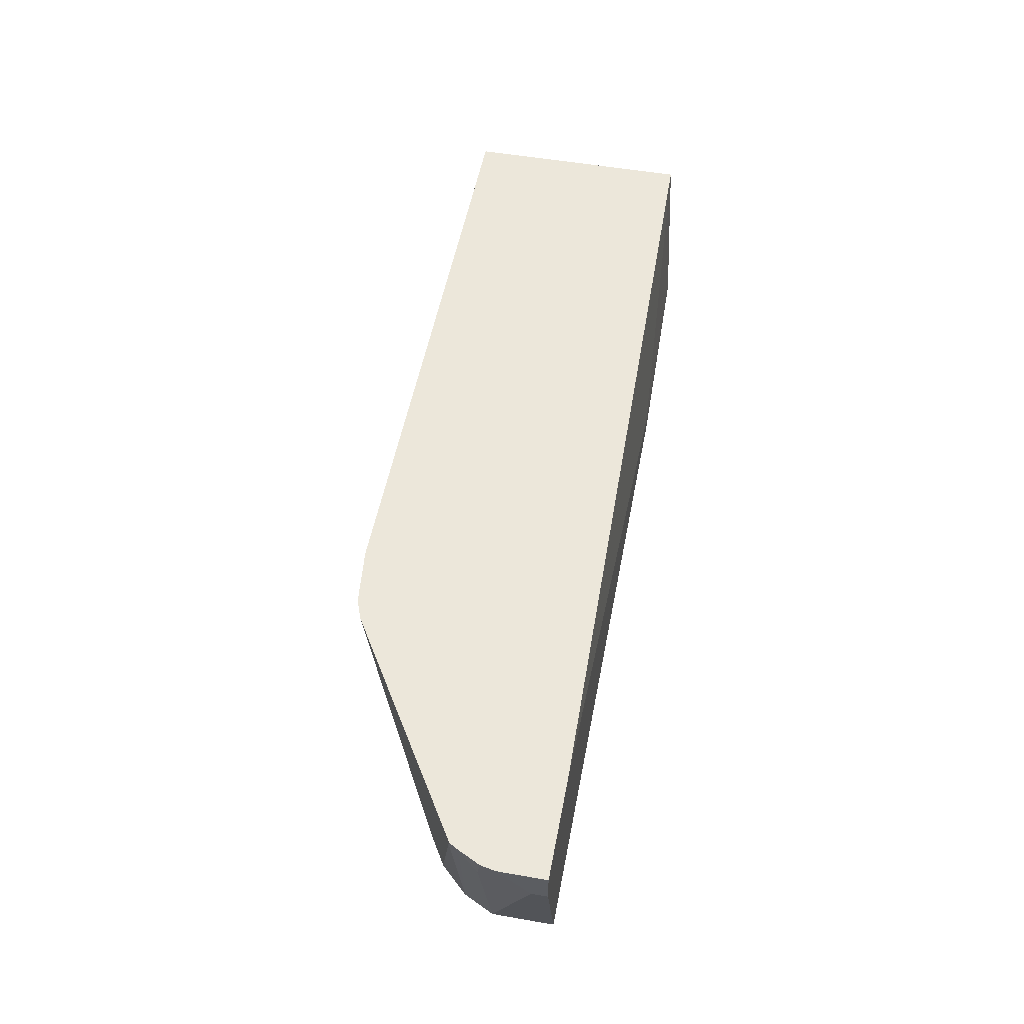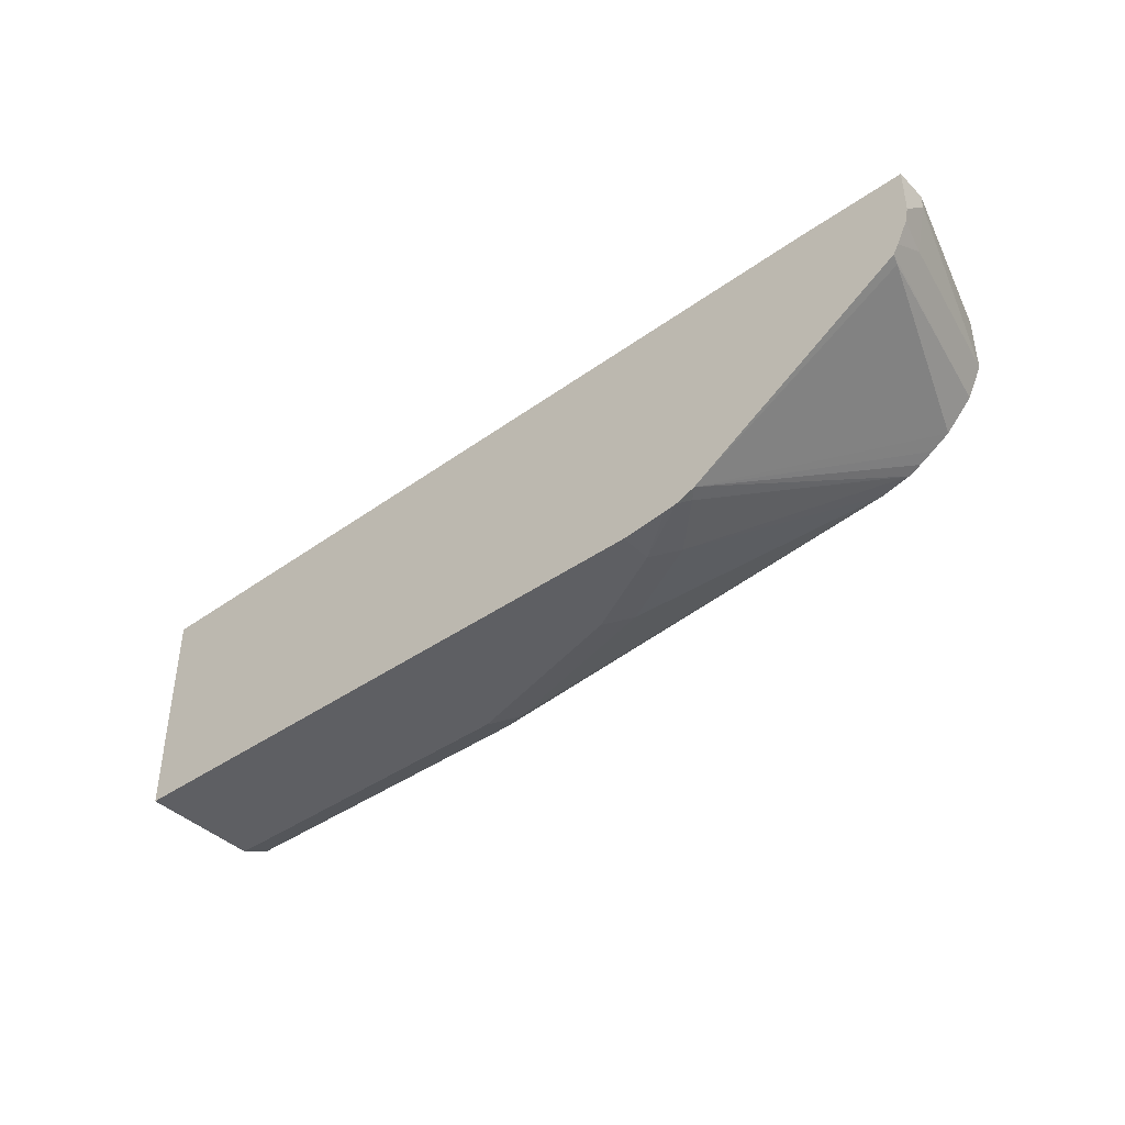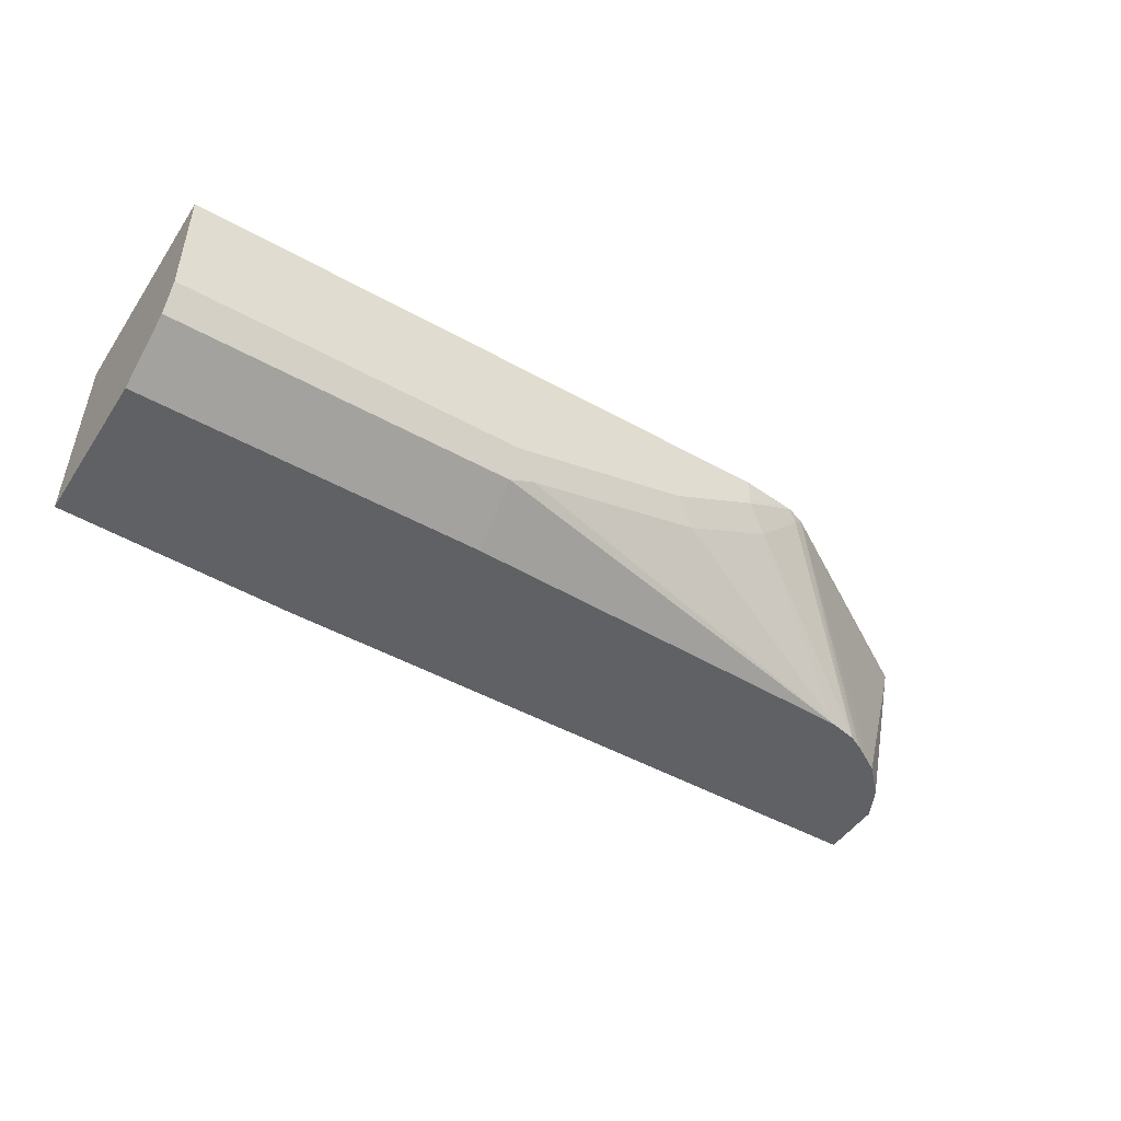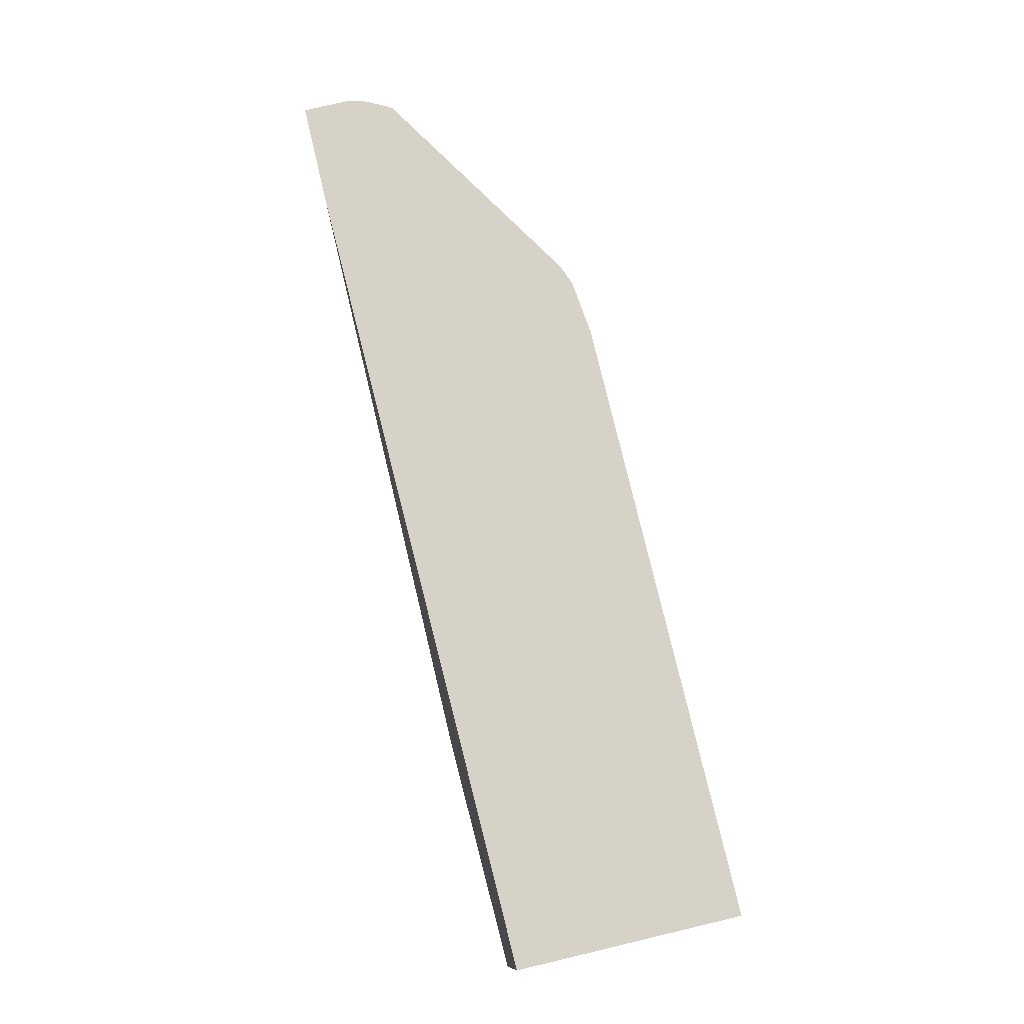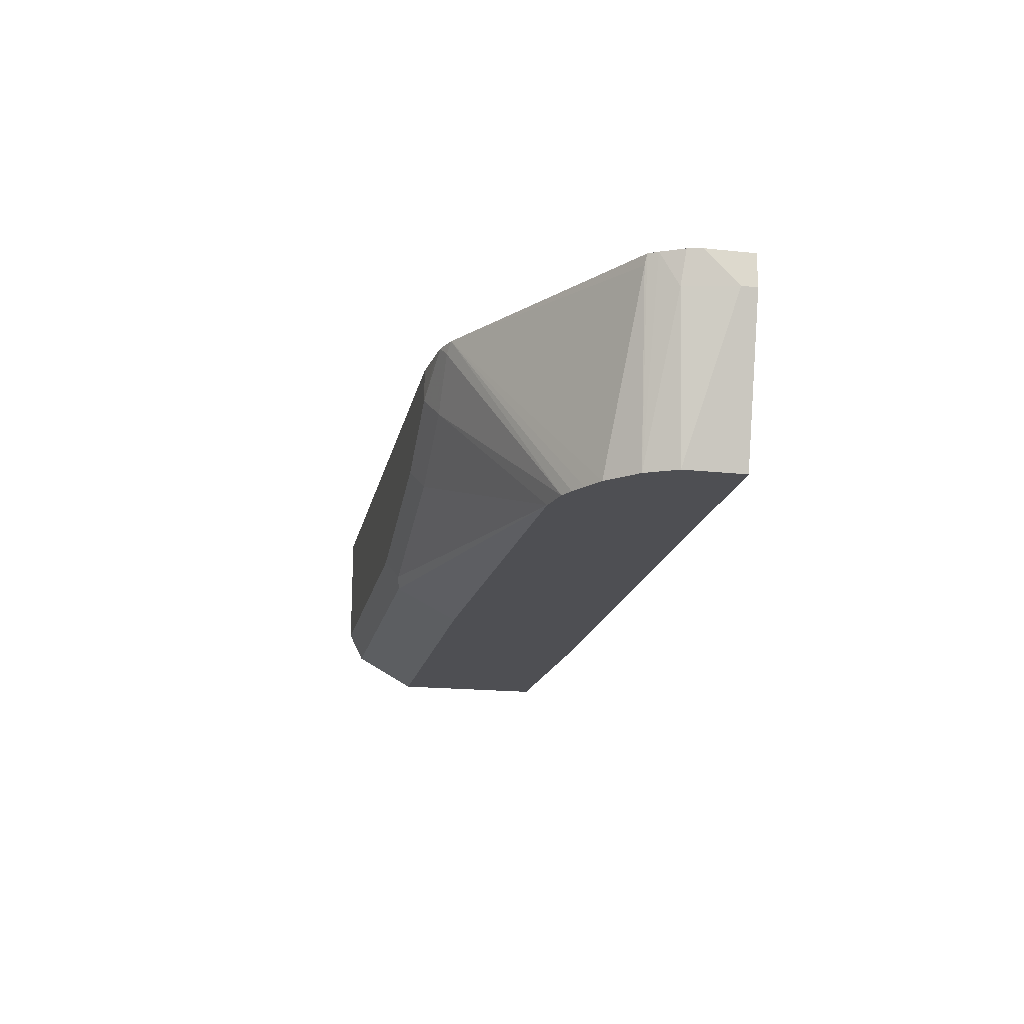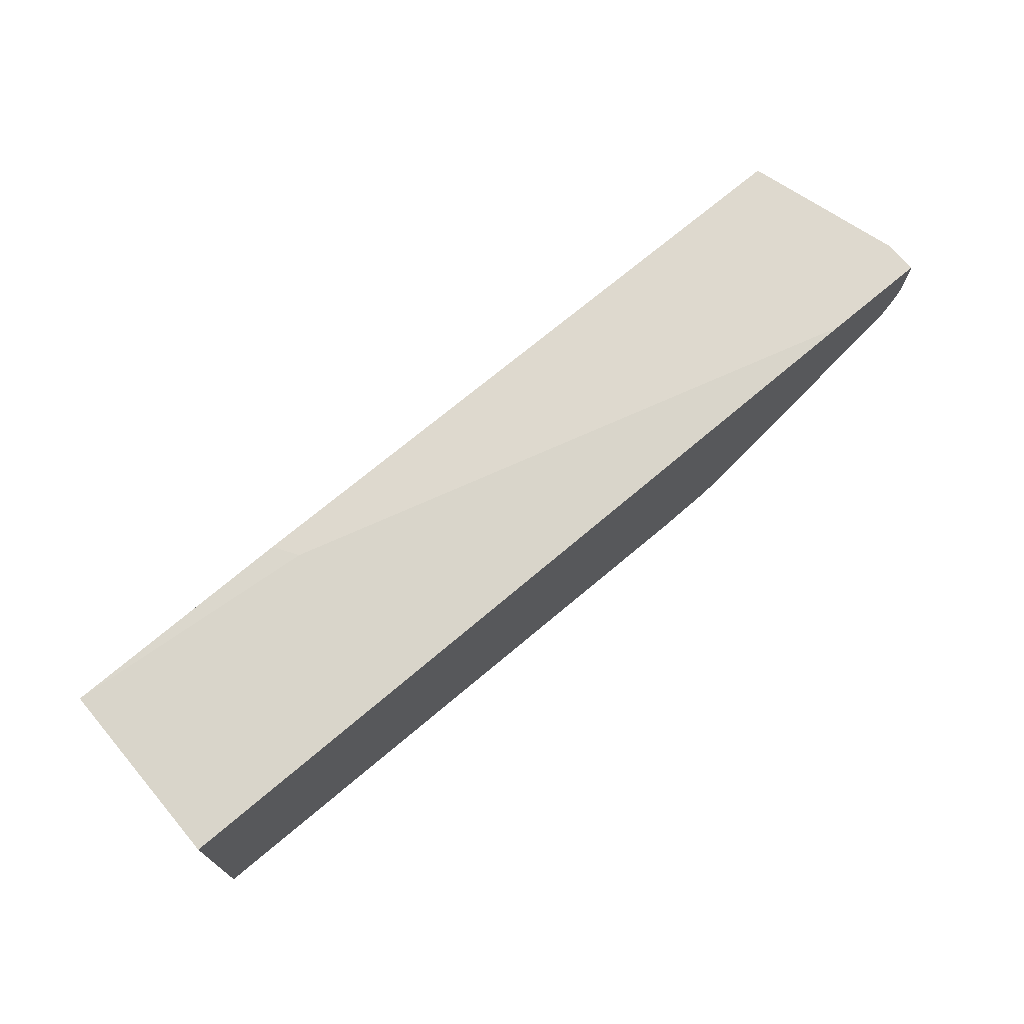
<metadata>
{"format":"obj","ext":"obj","renderer":"f3d","projection":"perspective","resolution":1024,"background":"white","views":[{"elev":52.1,"azim":100.7,"up":"+Z"},{"elev":-41.3,"azim":40.5,"up":"+Y"},{"elev":-47.6,"azim":-32.2,"up":"+Z"},{"elev":77.3,"azim":-103.3,"up":"+Z"},{"elev":-18.2,"azim":78.4,"up":"+Z"},{"elev":71.4,"azim":-40.1,"up":"+Y"}]}
</metadata>
<code>
v -0.1172 -0.2702 0.09806
v -0.1172 -0.1663 0.09806
v -0.1172 -0.2702 0.04158
v 0.1663 -0.2702 0.09806
v -0.001972 -0.1592 0.02279
v -0.1172 -0.1618 0.01185
v 0.2633 -0.1592 0.09806
v -0.1172 -0.2677 0.0366
v 0.04158 -0.2702 0.04158
v 0.1663 -0.2702 0.08314
v 0.1871 -0.268 0.09806
v -0.008944 -0.1592 0.01185
v -0.1172 -0.2346 0.01185
v 0.3118 -0.1592 0.09806
v -0.1172 -0.2633 0.02772
v 0.04158 -0.2633 0.02772
v 0.052 -0.265 0.03118
v 0.1247 -0.2702 0.06235
v 0.1766 -0.265 0.07275
v 0.1974 -0.265 0.09354
v 0.1929 -0.2673 0.09806
v 0.1351 -0.265 0.05197
v 0.291 -0.1592 0.01185
v 0.0446 -0.2346 0.01185
v 0.3118 -0.1812 0.09806
v 0.3118 -0.1592 0.08314
v 0.2376 -0.2287 0.01185
v 0.2509 -0.2257 0.01185
v 0.202 -0.2639 0.09806
v 0.291 -0.1871 0.01185
v 0.3103 -0.1878 0.09806
v 0.3118 -0.1663 0.08314
v 0.2569 -0.2227 0.01185
v 0.2632 -0.219 0.01185
v 0.2717 -0.2138 0.01185
v 0.3014 -0.2027 0.09354
v 0.3029 -0.2019 0.09806
v 0.2841 -0.2009 0.01185
v 0.3066 -0.1897 0.08314
v 0.3053 -0.1978 0.09806
f 19 22 27
f 14 25 32
f 17 22 18
f 17 27 22
f 16 27 17
f 16 24 27
f 14 32 26
f 13 16 15
f 9 16 17
f 10 22 19
f 10 18 22
f 10 21 11
f 10 20 21
f 10 19 20
f 9 17 18
f 19 27 28
f 13 24 16
f 19 28 20
f 38 39 40
f 20 28 29
f 8 16 9
f 37 38 40
f 36 38 37
f 35 38 36
f 31 39 32
f 31 40 39
f 30 39 38
f 20 29 21
f 30 32 39
f 29 35 36
f 29 34 35
f 29 33 34
f 28 33 29
f 25 31 32
f 23 32 30
f 23 26 32
f 29 36 37
f 8 15 16
f 1 29 37
f 6 27 24
f 1 31 25
f 1 40 31
f 1 37 40
f 1 21 29
f 1 11 21
f 1 4 11
f 1 10 4
f 1 18 10
f 1 3 9
f 1 8 3
f 1 15 8
f 1 13 15
f 1 6 13
f 1 2 6
f 6 24 13
f 1 25 14
f 1 14 7
f 1 9 18
f 2 5 6
f 6 28 27
f 1 7 2
f 6 33 28
f 6 34 33
f 6 35 34
f 6 38 35
f 6 23 30
f 6 12 23
f 6 30 38
f 5 26 23
f 5 14 26
f 2 7 5
f 5 7 14
f 5 12 6
f 4 10 11
f 5 23 12
f 3 8 9

</code>
